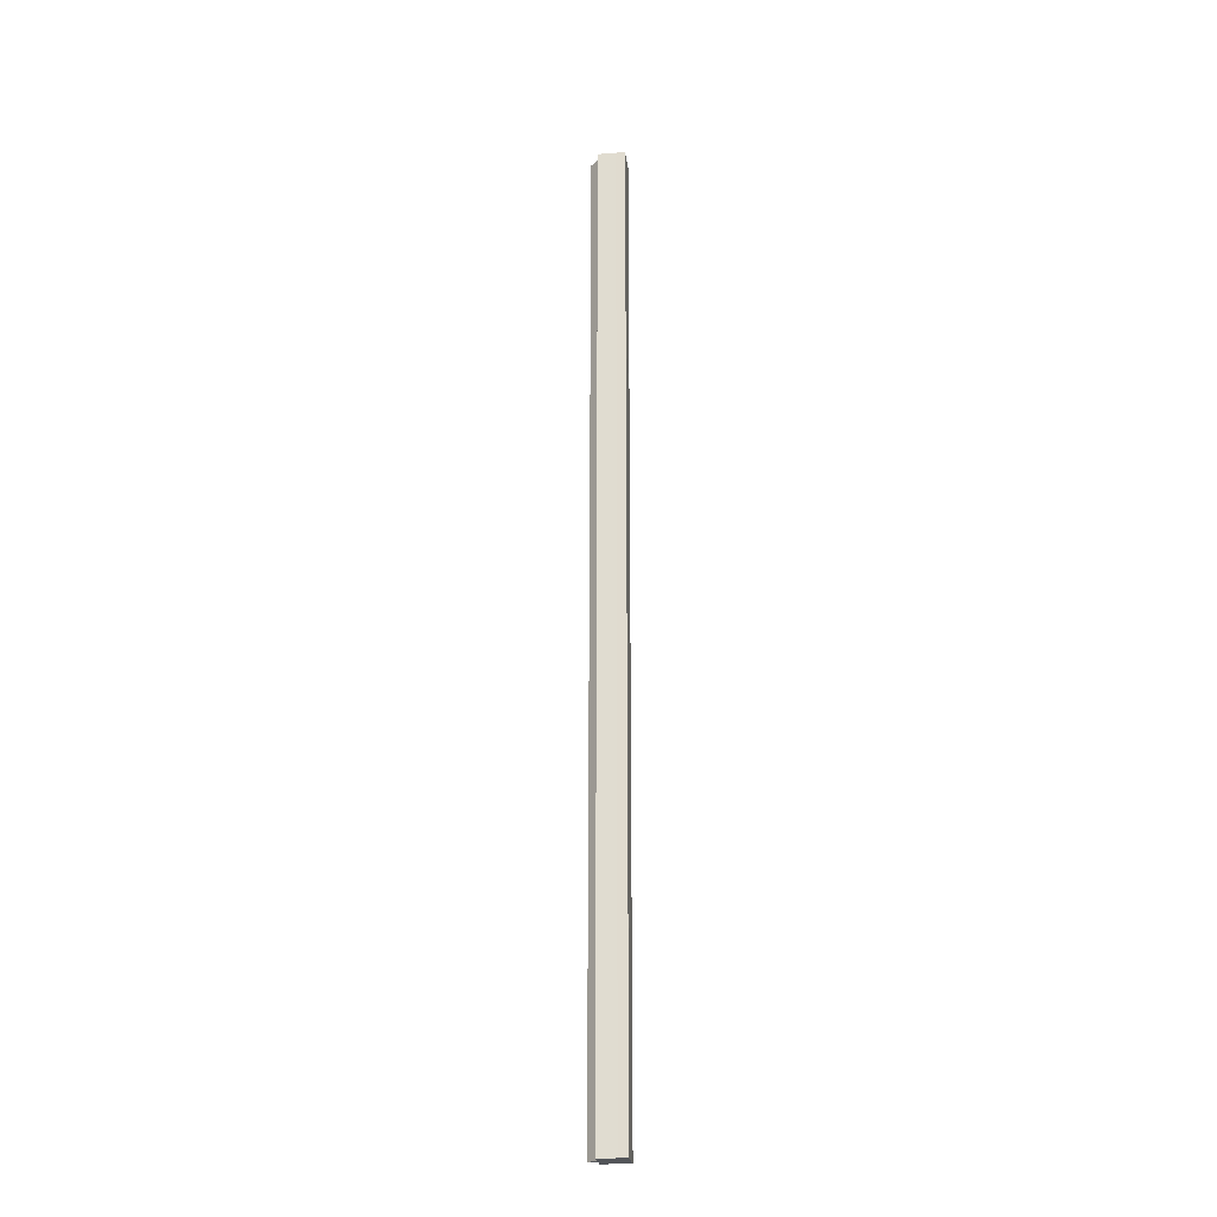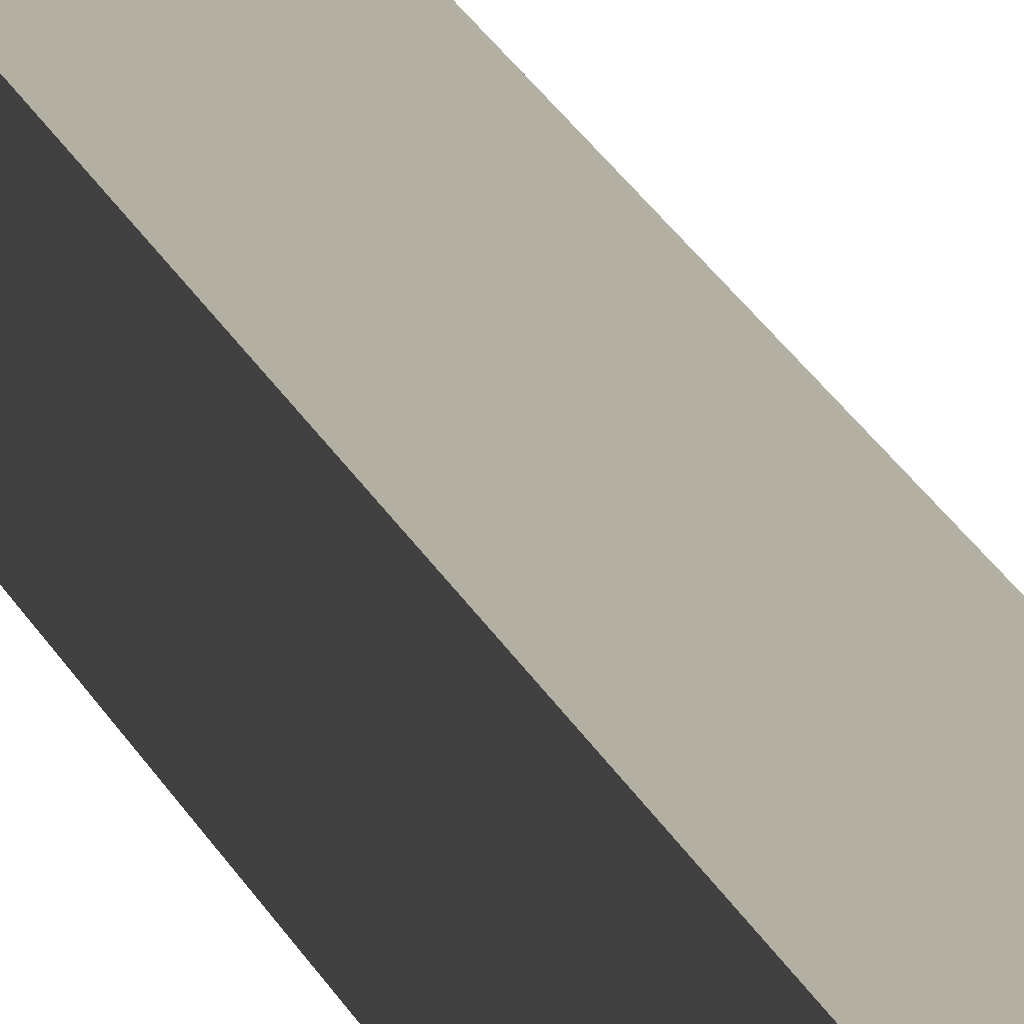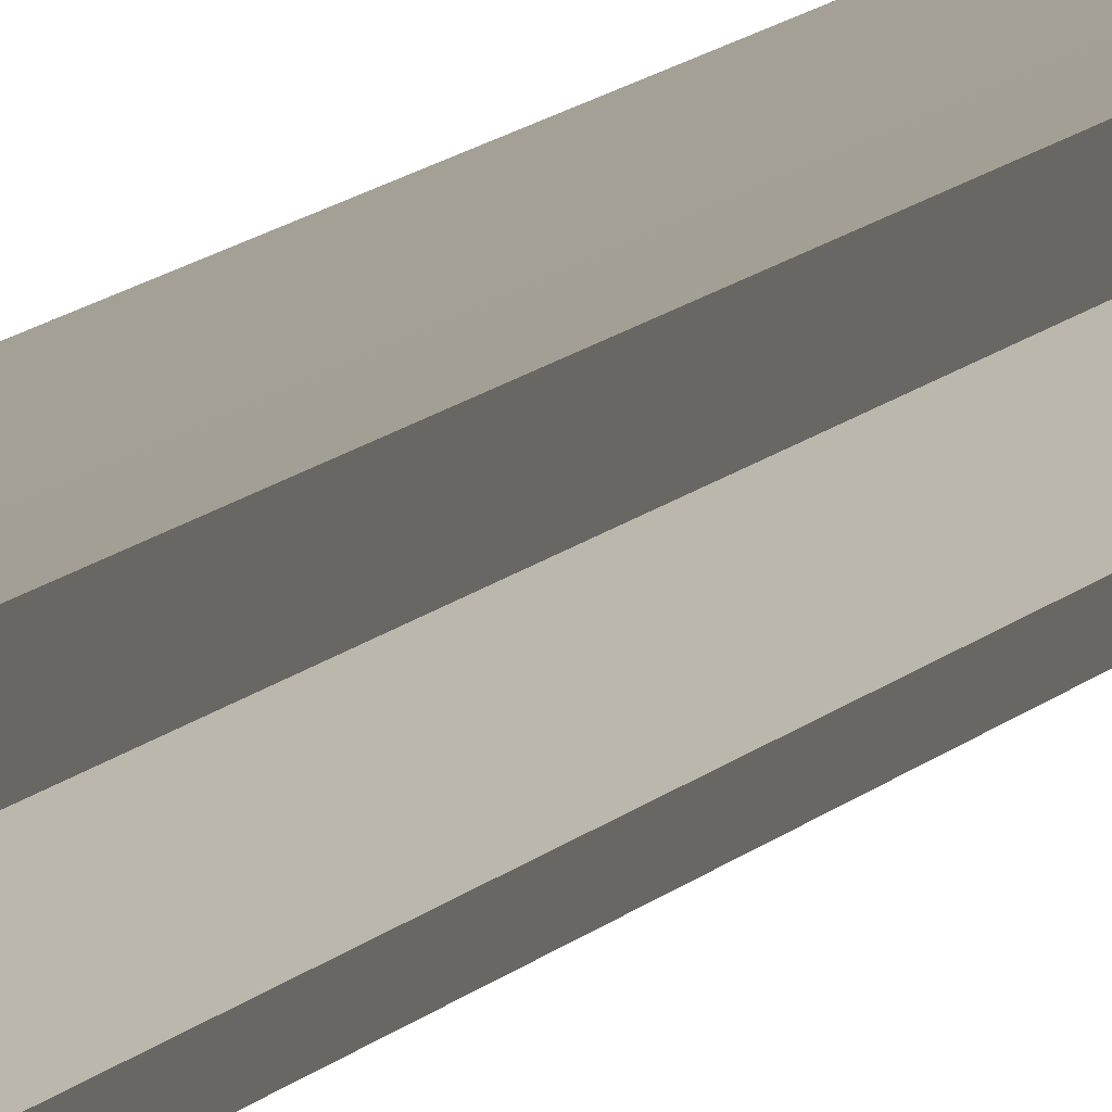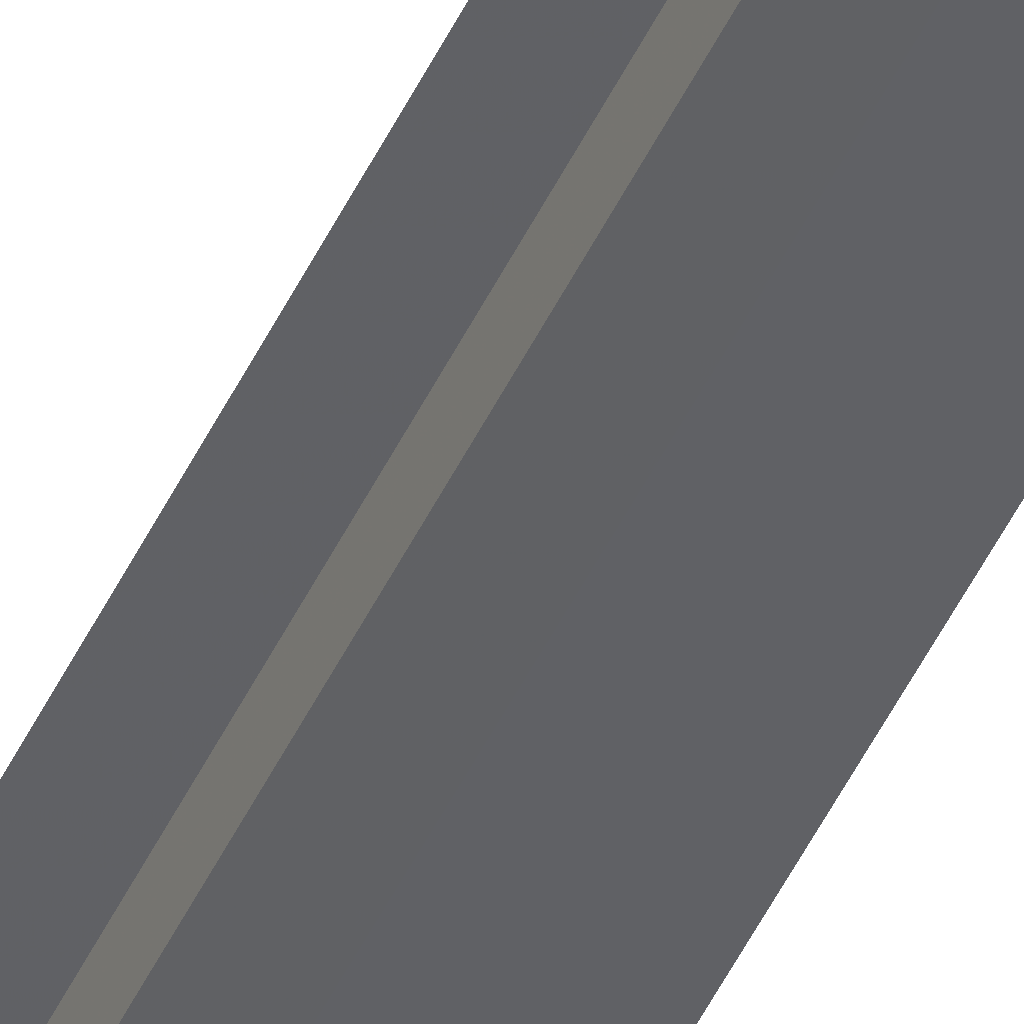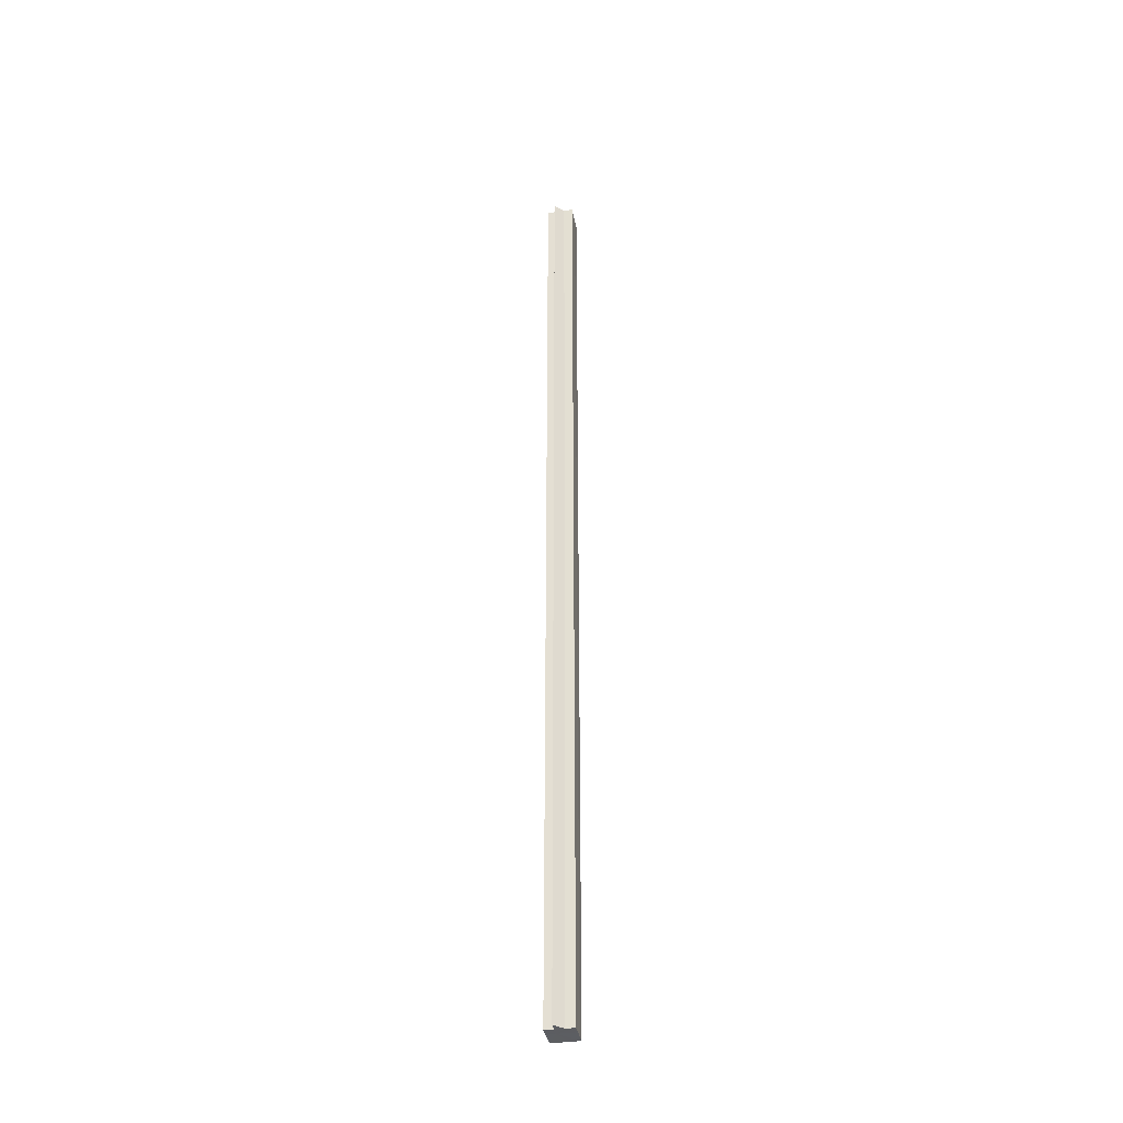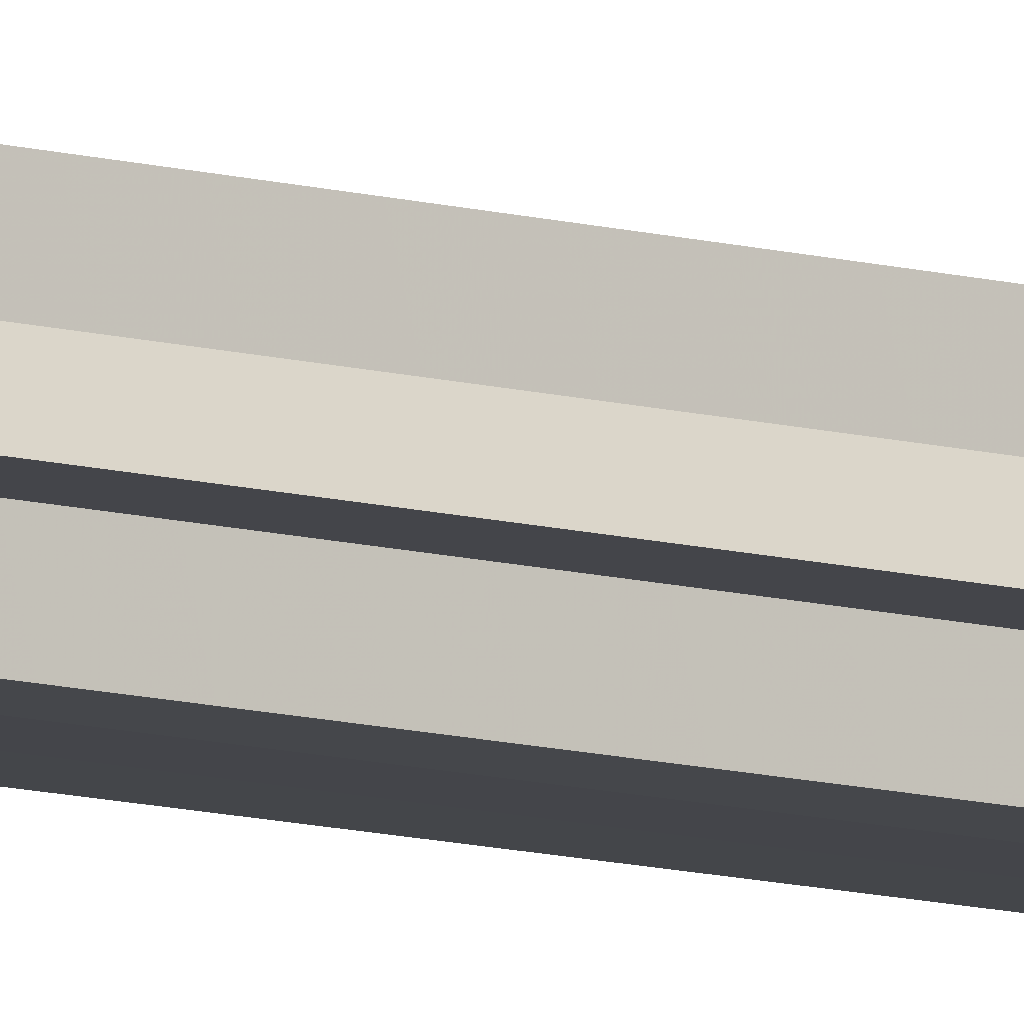
<metadata>
{"format":"obj","ext":"obj","renderer":"f3d","projection":"perspective","resolution":1024,"background":"white","views":[{"elev":-24.2,"azim":-172.9,"up":"+Z"},{"elev":11.1,"azim":-9.8,"up":"+Y"},{"elev":5.6,"azim":12.0,"up":"+Y"},{"elev":-47.2,"azim":155.9,"up":"+Y"},{"elev":-37.2,"azim":100.4,"up":"+Z"},{"elev":-9.7,"azim":52.2,"up":"+Y"}]}
</metadata>
<code>
o 3785
v 2156 1897 13
v 2156 1897 13
v 2156 1897 14.07
v 2156 1897 13
v 2156 1897 14.07
v 2156 1897 13
v 2156 1897 14.07
v 2156 1897 13
v 2156 1897 14.07
v 2156 1897 13
v 2156 1897 14.07
v 2156 1897 13
v 2156 1897 14.07
v 2156 1897 13
v 2156 1897 13
v 2156 1897 13
v 2156 1897 13
v 2156 1897 13
v 2156 1897 13
v 2156 1897 13
v 2156 1897 14.07
v 2156 1897 14.07
v 2156 1897 13
v 2156 1897 14.07
v 2156 1897 13
v 2156 1897 13
v 2156 1897 13
v 2156 1897 13
v 2156 1897 13
v 2156 1897 14.07
v 2156 1897 14.07
v 2156 1897 14.07
v 2156 1897 13
v 2156 1897 13
v 2156 1897 13
v 2156 1897 13
v 2156 1897 14.07
v 2156 1897 14.07
v 2156 1897 13
v 2156 1897 13
v 2156 1897 14.07
v 2156 1897 14.07
v 2156 1897 14.07
v 2156 1897 13
v 2156 1897 14.07
v 2156 1897 13
v 2156 1897 13
v 2156 1897 13
v 2156 1897 13
v 2156 1897 14.07
v 2156 1897 13
v 2156 1897 14.07
v 2156 1897 13
v 2156 1897 13
v 2156 1897 14.07
v 2156 1897 13
v 2156 1897 14.07
v 2156 1897 13
v 2156 1897 14.07
v 2156 1897 13
v 2156 1897 14.07
v 2156 1897 13
v 2156 1897 14.07
v 2156 1897 14.07
v 2156 1897 13
v 2156 1897 13
v 2156 1897 14.07
v 2156 1897 14.07
v 2156 1897 14.07
v 2156 1897 14.07
v 2156 1897 14.07
v 2156 1897 14.07
v 2156 1897 14.07
v 2156 1897 14.07
v 2156 1897 14.07
v 2156 1897 14.07
v 2156 1897 14.07
v 2156 1897 14.07
v 2156 1897 14.07
v 2156 1897 14.07
f 1 2 3
f 2 4 5
f 6 1 7
f 7 8 9
f 9 10 11
f 11 12 13
f 14 12 15
f 14 16 12
f 14 15 17
f 14 18 16
f 14 17 19
f 14 20 18
f 21 19 22
f 14 19 23
f 24 25 21
f 14 23 26
f 27 28 24
f 28 29 30
f 31 26 32
f 14 33 20
f 14 34 33
f 14 35 34
f 14 36 35
f 37 36 38
f 39 40 37
f 41 35 42
f 43 44 41
f 45 46 43
f 47 48 45
f 48 49 50
f 49 51 52
f 53 54 55
f 54 56 57
f 56 58 59
f 55 60 61
f 61 62 63
f 63 20 64
f 65 66 67
f 68 69 70
f 68 71 69
f 68 70 72
f 68 73 71
f 68 32 73
f 68 72 74
f 68 74 75
f 68 75 76
f 68 76 77
f 68 77 78
f 68 78 79
f 68 79 80

</code>
